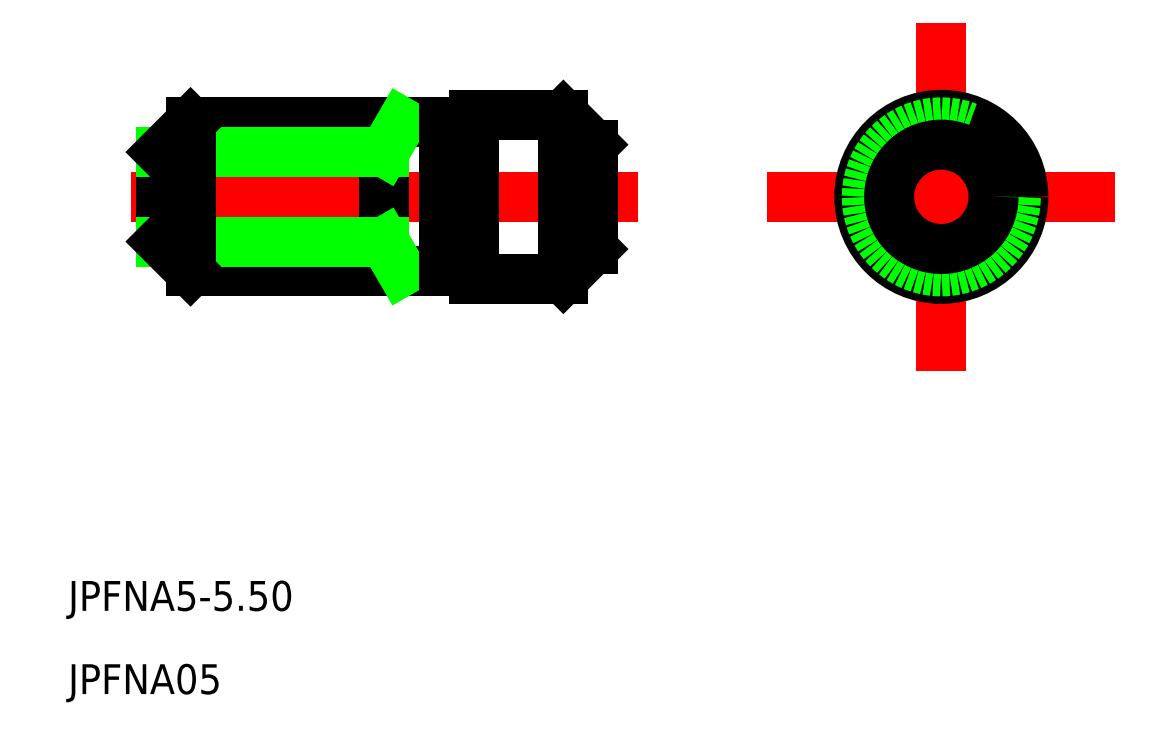
<metadata>
{"format":"dxf","ext":"dxf","renderer":"ezdxf+matplotlib","layout":"modelspace","background":"white","min_lineweight":24,"dpi":150}
</metadata>
<code>
0
SECTION
2
ENTITIES
0
LINE
8
CENTER
10
573.7
20
591.6
30
0
11
590.7
21
591.6
31
0
0
LINE
8
CENTER
10
595.9
20
591.6
30
0
11
605.9
21
591.6
31
0
0
LINE
8
CENTER
10
600.9
20
586.6
30
0
11
600.9
21
596.6
31
0
0
TEXT
8
0
10
571.6
20
577.7
30
0
40
1
1
JPFNA5-5.5
0
TEXT
8
0
10
571.6
20
574.9
30
0
40
1
1
JPFNA05
0
LINE
8
0
10
574.7
20
593.1
30
0
11
574.7
21
590.1
31
0
0
LINE
8
0
10
582.2
20
594.1
30
0
11
582.2
21
589.1
31
0
0
LINE
8
0
10
585.2
20
594.1
30
0
11
585.2
21
589.1
31
0
0
LINE
8
0
10
589.2
20
593.3
30
0
11
589.2
21
589.8
31
0
0
LINE
8
0
10
575.7
20
594.1
30
0
11
584.2
21
594.1
31
0
0
LINE
8
0
10
585.2
20
594.1
30
0
11
585.2
21
594.3
31
0
0
LINE
8
0
10
585.2
20
594.3
30
0
11
588.2
21
594.3
31
0
0
LINE
8
0
10
575.7
20
589.1
30
0
11
584.2
21
589.1
31
0
0
LINE
8
0
10
585.2
20
589.1
30
0
11
585.2
21
588.8
31
0
0
LINE
8
0
10
585.2
20
588.8
30
0
11
588.2
21
588.8
31
0
0
LINE
8
0
10
584.2
20
593.8
30
0
11
585.2
21
593.8
31
0
0
LINE
8
0
10
584.2
20
589.3
30
0
11
585.2
21
589.3
31
0
0
LINE
8
0
10
574.7
20
593.1
30
0
11
582.2
21
593.1
31
0
0
LINE
8
0
10
582.2
20
593.1
30
0
11
582.8
21
594.1
31
0
0
LINE
8
0
10
582.2
20
590.1
30
0
11
582.8
21
589.1
31
0
0
LINE
8
0
10
574.7
20
590.1
30
0
11
582.2
21
590.1
31
0
0
LINE
8
0
10
588.2
20
594.3
30
0
11
589.2
21
593.3
31
0
0
LINE
8
0
10
589.2
20
589.8
30
0
11
588.2
21
588.8
31
0
0
LINE
8
0
10
575.7
20
594.1
30
0
11
574.7
21
593.1
31
0
0
LINE
8
0
10
575.7
20
589.1
30
0
11
574.7
21
590.1
31
0
0
LINE
8
0
10
575.7
20
594.1
30
0
11
575.7
21
589.1
31
0
0
LINE
8
0
10
588.2
20
594.3
30
0
11
588.2
21
588.8
31
0
0
LINE
8
0
10
584.2
20
594.1
30
0
11
584.2
21
589.1
31
0
0
CIRCLE
8
0
10
600.9
20
591.6
30
0
40
2.75
0
CIRCLE
8
0
10
600.9
20
591.6
30
0
40
2.5
0
CIRCLE
8
0
10
600.9
20
591.6
30
0
40
1.75
0
ENDSEC
0
EOF

</code>
